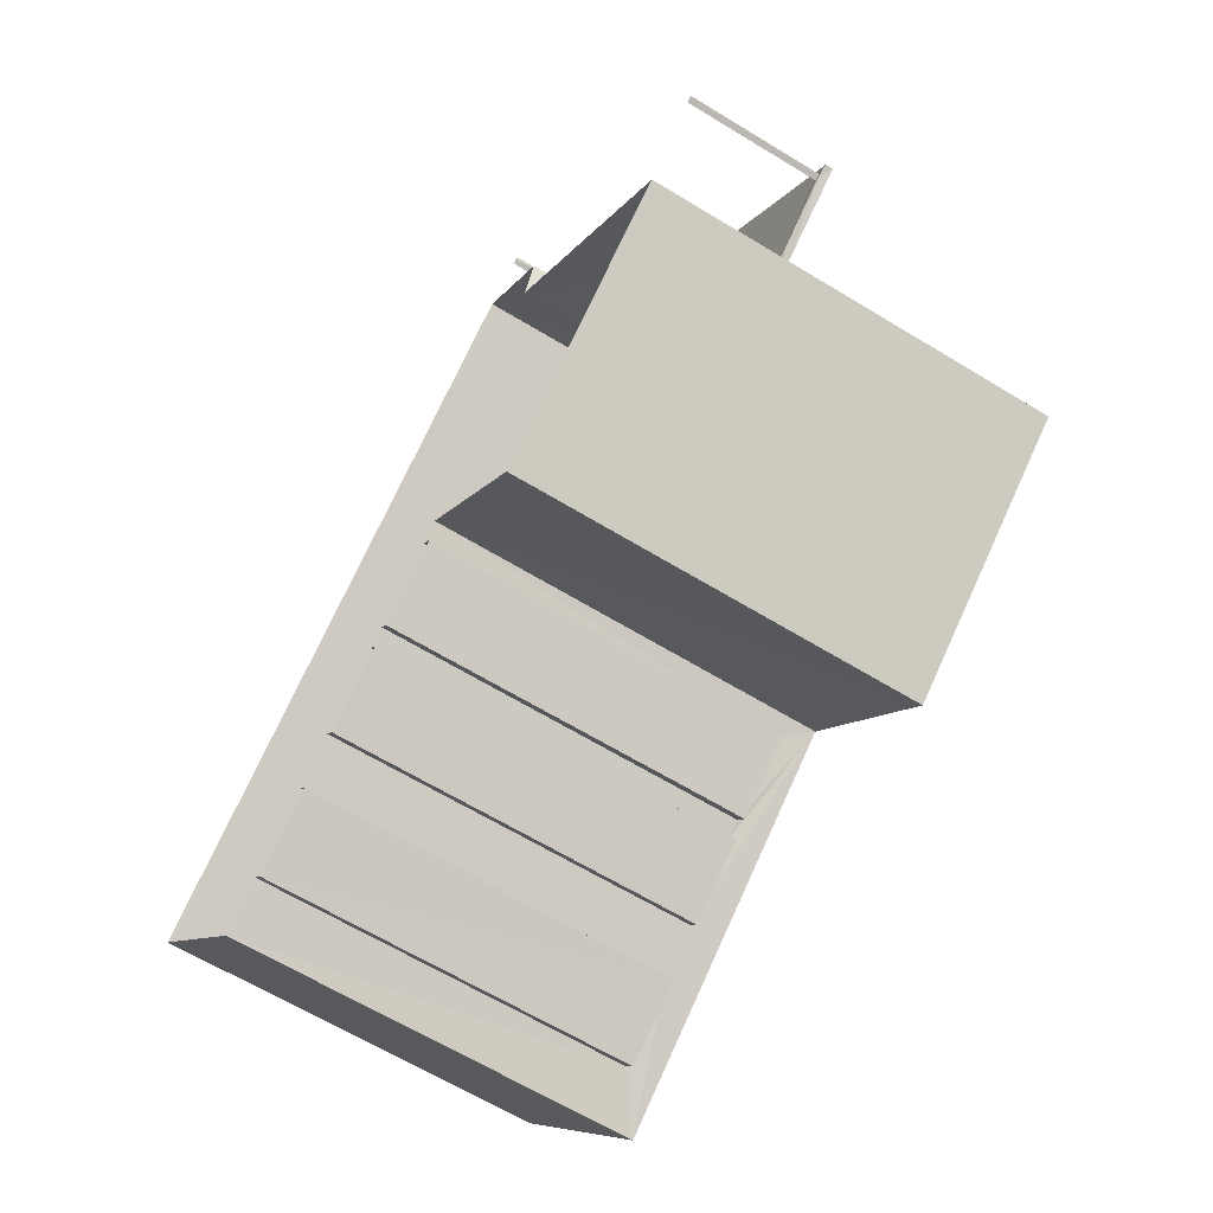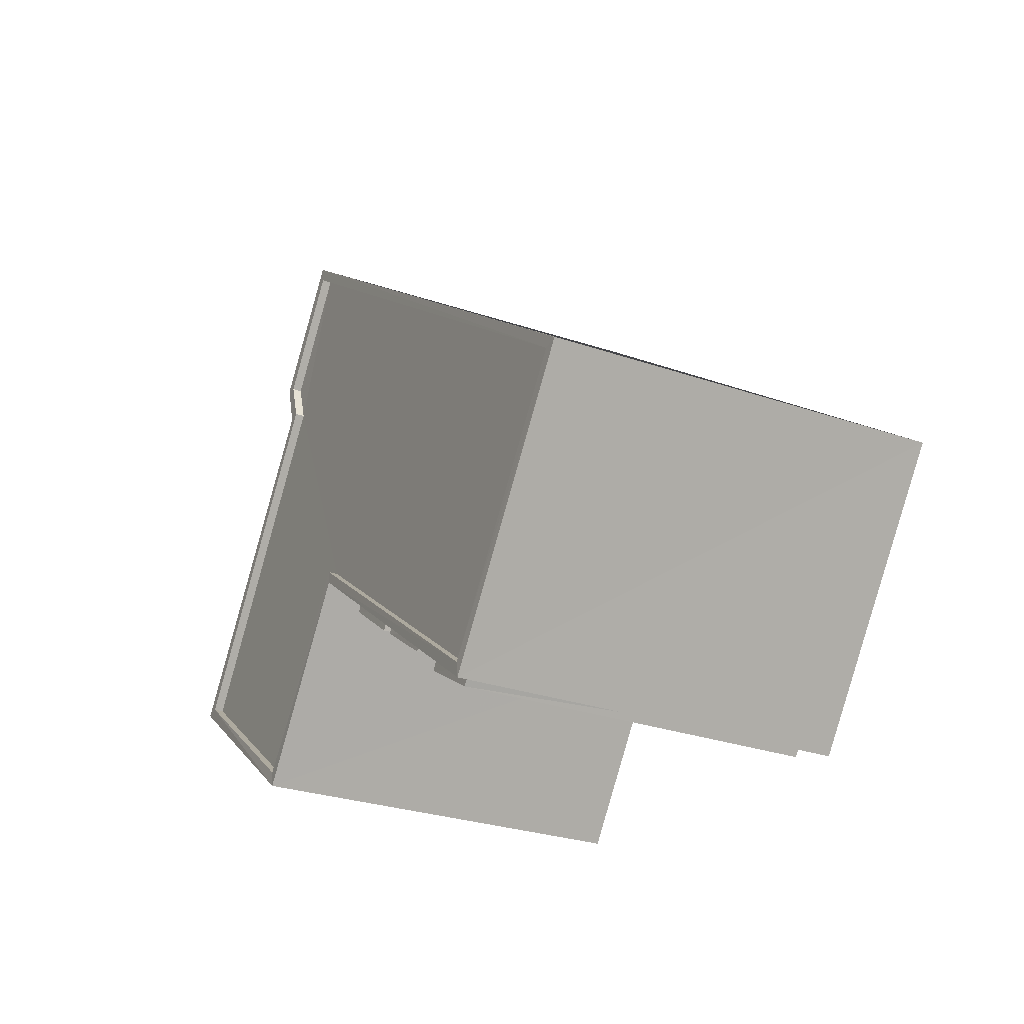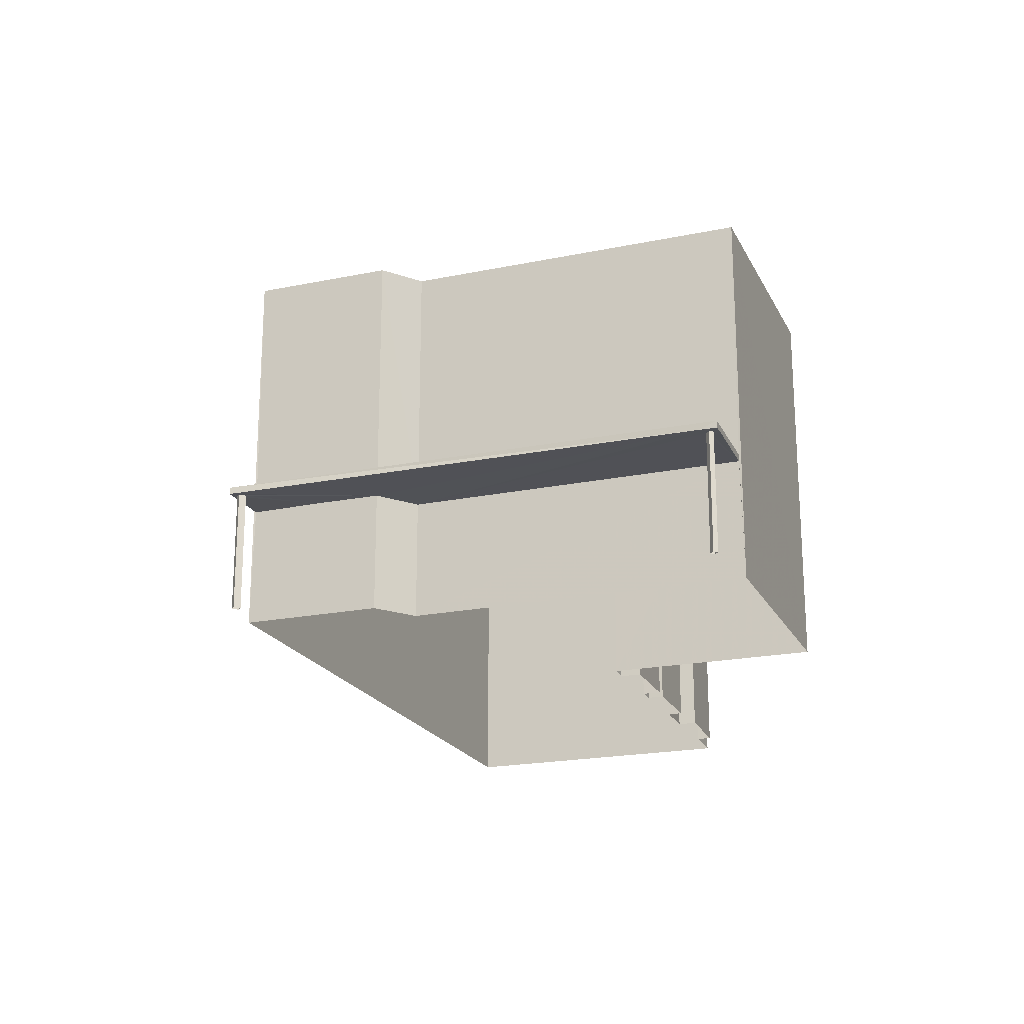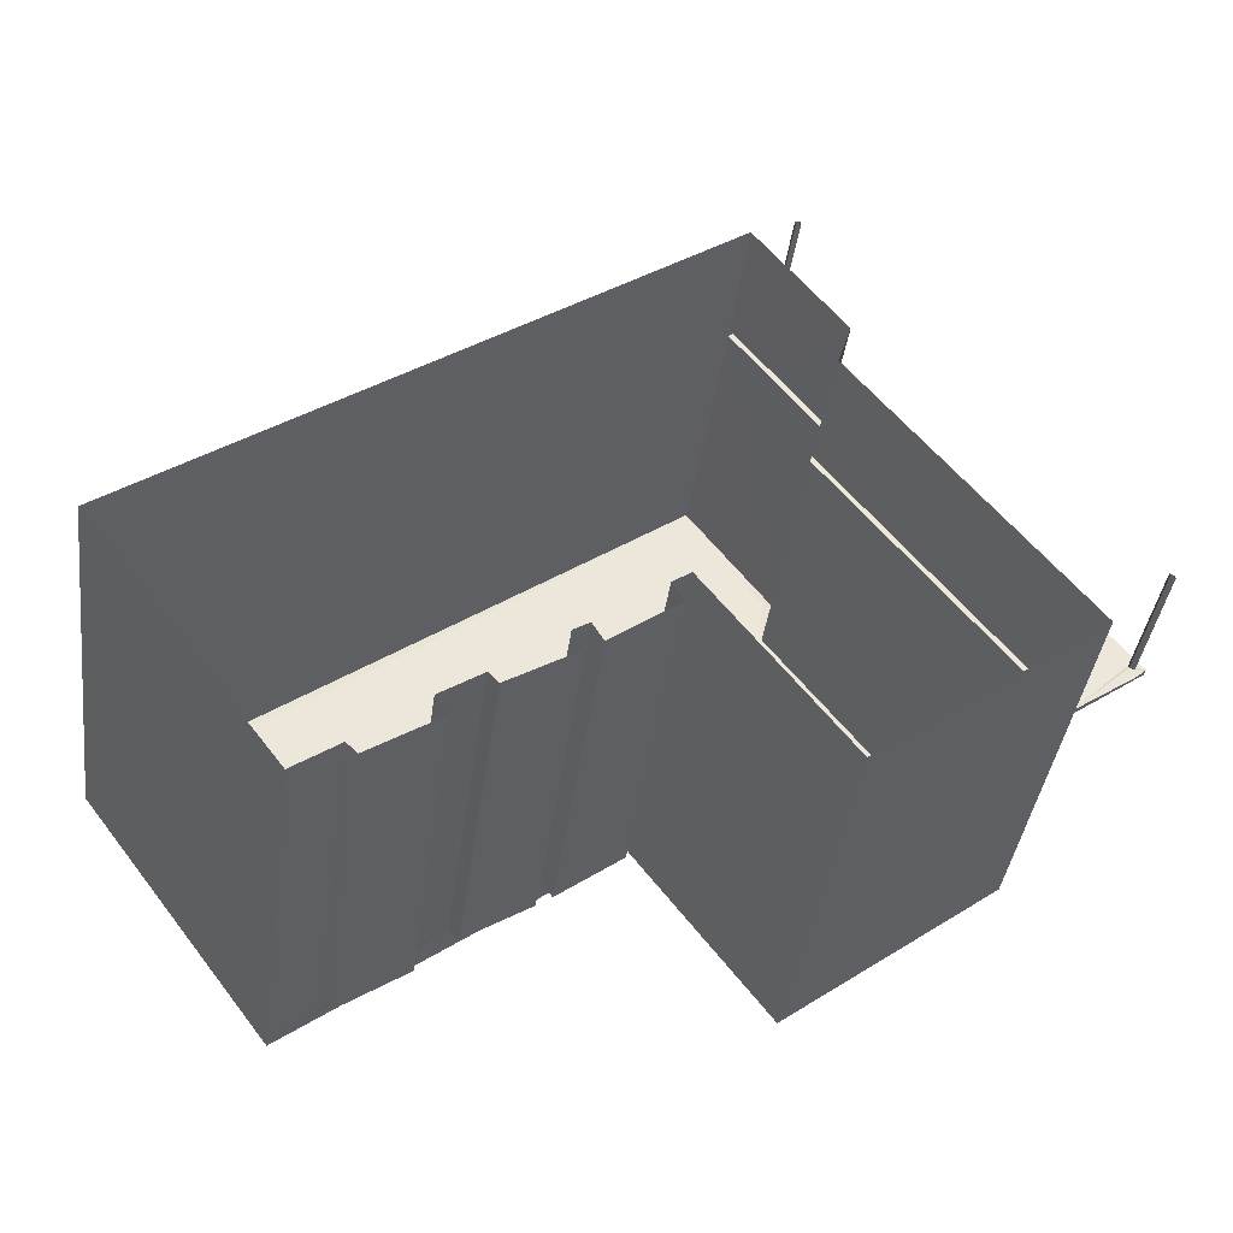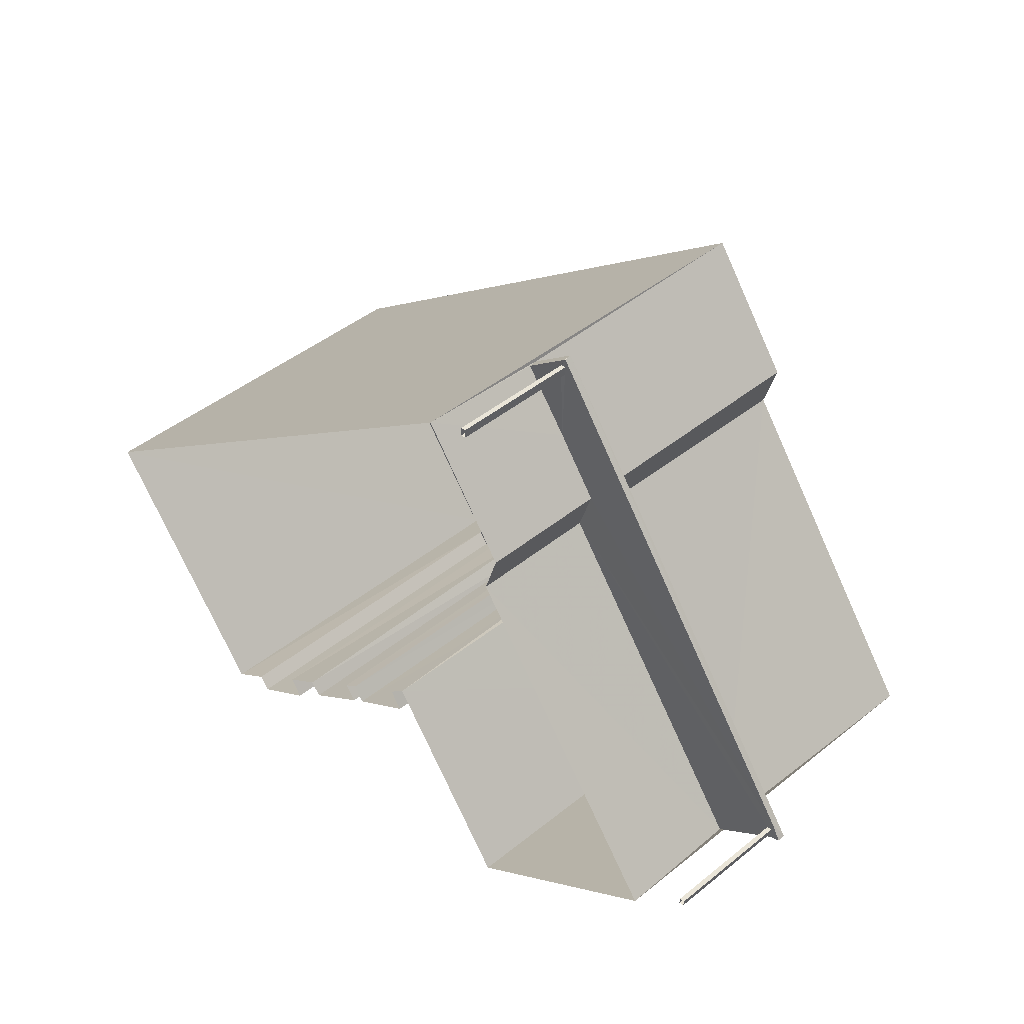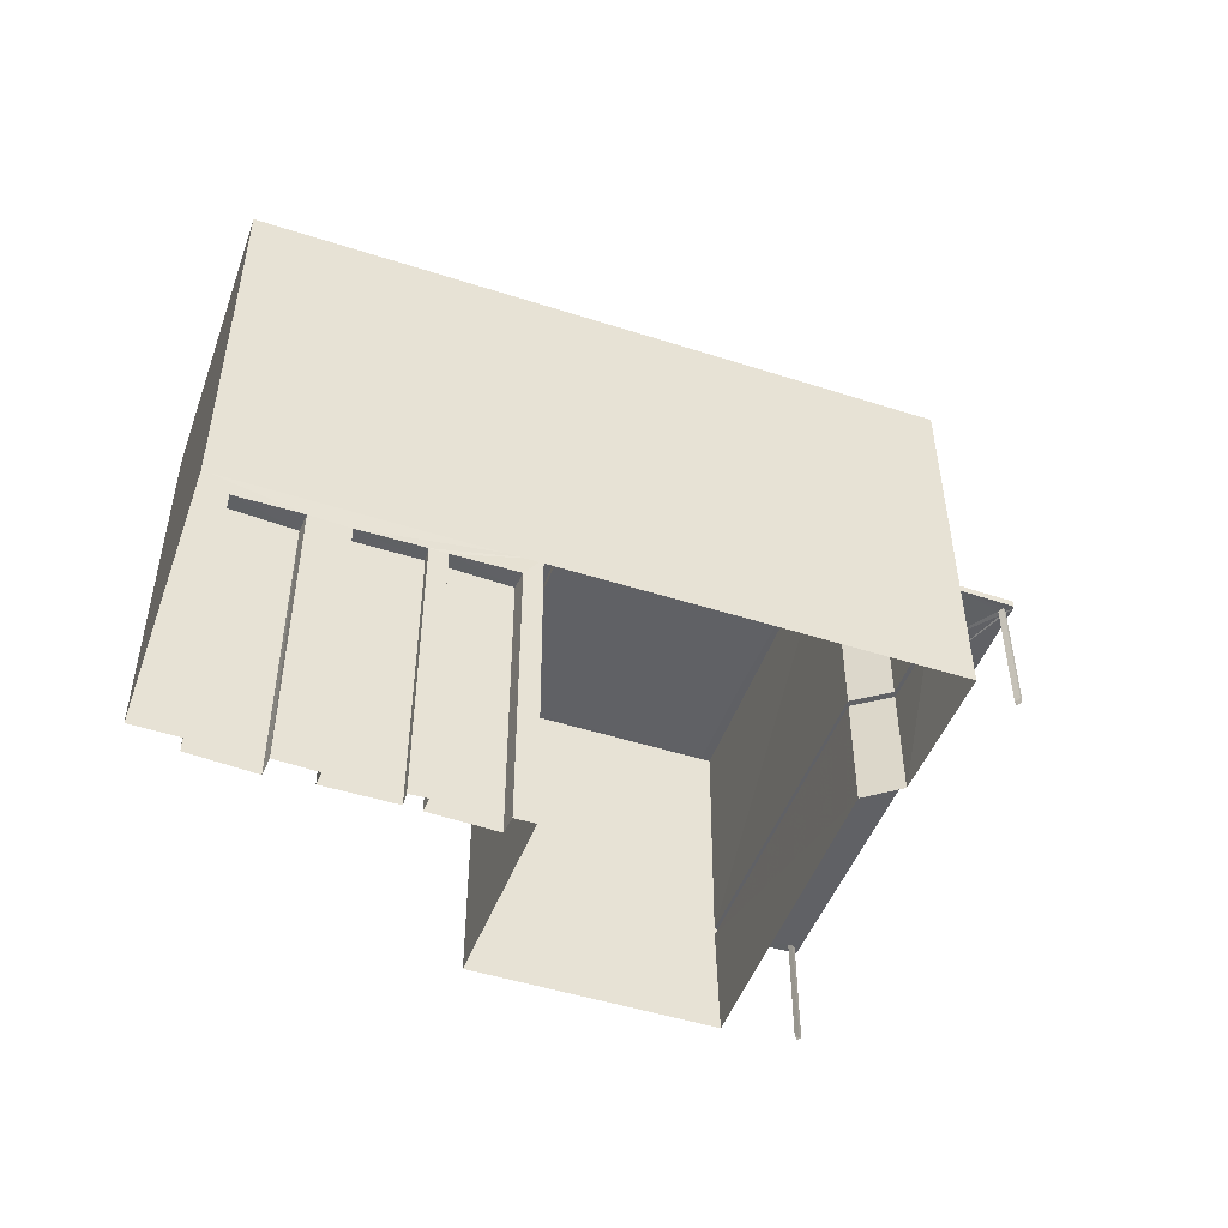
<metadata>
{"format":"obj","ext":"obj","renderer":"f3d","projection":"perspective","resolution":1024,"background":"white","views":[{"elev":-65.5,"azim":-121.3,"up":"+Y"},{"elev":-29.0,"azim":63.0,"up":"+Y"},{"elev":-20.4,"azim":-106.7,"up":"+Z"},{"elev":-41.2,"azim":172.3,"up":"+Y"},{"elev":45.1,"azim":-132.8,"up":"+Y"},{"elev":-48.7,"azim":123.3,"up":"+Z"}]}
</metadata>
<code>
v 1.197e+05 7.864e+05 23.34
v 1.197e+05 7.864e+05 23.34
v 1.197e+05 7.864e+05 23.33
v 1.197e+05 7.864e+05 23.34
v 1.197e+05 7.864e+05 23.35
v 1.197e+05 7.864e+05 23.35
v 1.197e+05 7.864e+05 23.35
v 1.197e+05 7.864e+05 23.35
v 1.197e+05 7.864e+05 23.34
v 1.197e+05 7.864e+05 23.34
v 1.197e+05 7.864e+05 23.34
v 1.197e+05 7.864e+05 23.34
v 1.197e+05 7.864e+05 23.34
v 1.197e+05 7.864e+05 23.34
v 1.197e+05 7.864e+05 23.34
v 1.197e+05 7.864e+05 23.34
v 1.197e+05 7.864e+05 23.34
v 1.197e+05 7.864e+05 23.34
v 1.197e+05 7.864e+05 23.34
v 1.197e+05 7.864e+05 23.34
v 1.197e+05 7.864e+05 23.35
v 1.197e+05 7.864e+05 23.35
v 1.197e+05 7.864e+05 23.35
v 1.197e+05 7.864e+05 23.35
v 1.197e+05 7.864e+05 23.35
v 1.197e+05 7.864e+05 23.35
v 1.197e+05 7.864e+05 23.35
v 1.197e+05 7.864e+05 23.35
v 1.197e+05 7.864e+05 26.73
v 1.197e+05 7.864e+05 26.73
v 1.197e+05 7.864e+05 26.73
v 1.197e+05 7.864e+05 26.73
v 1.197e+05 7.864e+05 26.73
v 1.197e+05 7.864e+05 26.73
v 1.197e+05 7.864e+05 26.73
v 1.197e+05 7.864e+05 26.73
v 1.197e+05 7.864e+05 26.73
v 1.197e+05 7.864e+05 26.73
v 1.197e+05 7.864e+05 26.73
v 1.197e+05 7.864e+05 26.73
v 1.197e+05 7.864e+05 26.73
v 1.197e+05 7.864e+05 26.73
v 1.197e+05 7.864e+05 26.73
v 1.197e+05 7.864e+05 26.73
v 1.197e+05 7.864e+05 26.73
v 1.197e+05 7.864e+05 26.73
v 1.197e+05 7.864e+05 26.93
v 1.197e+05 7.864e+05 26.93
v 1.197e+05 7.864e+05 26.93
v 1.197e+05 7.864e+05 26.93
v 1.197e+05 7.864e+05 26.93
v 1.197e+05 7.864e+05 26.93
v 1.197e+05 7.864e+05 33.94
v 1.197e+05 7.864e+05 33.94
v 1.197e+05 7.864e+05 33.94
v 1.197e+05 7.864e+05 33.94
v 1.197e+05 7.864e+05 33.94
v 1.197e+05 7.864e+05 33.94
v 1.197e+05 7.864e+05 33.95
v 1.197e+05 7.864e+05 33.95
v 1.197e+05 7.864e+05 33.69
v 1.197e+05 7.864e+05 33.68
v 1.197e+05 7.864e+05 33.69
v 1.197e+05 7.864e+05 33.7
v 1.197e+05 7.864e+05 33.69
v 1.197e+05 7.864e+05 33.7
v 1.197e+05 7.864e+05 33.7
v 1.197e+05 7.864e+05 33.7
v 1.197e+05 7.864e+05 33.93
v 1.197e+05 7.864e+05 33.93
v 1.197e+05 7.864e+05 33.95
v 1.197e+05 7.864e+05 33.95
v 1.197e+05 7.864e+05 33.95
v 1.197e+05 7.864e+05 33.95
v 1.197e+05 7.864e+05 33.95
v 1.197e+05 7.864e+05 33.95
v 1.197e+05 7.864e+05 33.06
v 1.197e+05 7.864e+05 33.06
v 1.197e+05 7.864e+05 33.06
v 1.197e+05 7.864e+05 33.06
v 1.197e+05 7.864e+05 33.05
v 1.197e+05 7.864e+05 33.05
v 1.197e+05 7.864e+05 33.06
v 1.197e+05 7.864e+05 33.05
v 1.197e+05 7.864e+05 33.05
v 1.197e+05 7.864e+05 33.05
v 1.197e+05 7.864e+05 33.05
v 1.197e+05 7.864e+05 33.05
f 1 2 3
f 4 5 3
f 6 7 5
f 8 9 10
f 2 11 12
f 6 9 8
f 13 14 15
f 16 2 12
f 14 3 16
f 17 18 19
f 20 14 13
f 3 20 18
f 4 18 17
f 9 5 4
f 3 2 16
f 3 18 4
f 6 5 9
f 14 20 3
f 21 22 23
f 21 24 22
f 25 26 27
f 25 28 26
f 29 30 31
f 32 29 33
f 29 31 33
f 34 35 36
f 37 35 30
f 38 35 37
f 36 35 38
f 39 40 41
f 30 35 41
f 39 32 42
f 31 30 40
f 32 33 42
f 39 42 40
f 40 30 41
f 38 37 43
f 34 44 45
f 37 46 43
f 36 44 34
f 43 46 45
f 44 43 45
f 47 48 49
f 49 50 51
f 51 50 52
f 48 50 49
f 53 54 55
f 54 56 55
f 55 57 58
f 59 58 60
f 58 57 60
f 55 56 57
f 61 62 63
f 64 65 63
f 63 62 66
f 67 66 68
f 64 63 67
f 67 63 66
f 69 70 71
f 72 73 71
f 54 53 70
f 59 60 74
f 74 75 72
f 60 76 74
f 54 70 69
f 73 69 71
f 75 73 72
f 76 75 74
f 77 78 79
f 77 80 78
f 81 82 83
f 84 81 83
f 85 86 87
f 85 88 86
f 39 47 32
f 32 49 29
f 32 47 49
f 51 37 30
f 46 37 51
f 30 29 49
f 51 30 49
f 45 46 51
f 52 45 51
f 41 6 39
f 6 8 39
f 48 47 74
f 74 47 59
f 47 8 59
f 39 8 47
f 9 4 80
f 80 55 9
f 81 53 55
f 20 77 18
f 53 85 1
f 55 80 77
f 1 85 2
f 82 77 20
f 16 81 14
f 81 55 82
f 88 81 16
f 53 88 85
f 81 88 53
f 82 55 77
f 9 58 10
f 9 55 58
f 10 59 8
f 10 58 59
f 35 7 6
f 41 35 6
f 7 35 34
f 34 5 7
f 5 52 71
f 72 52 50
f 71 52 72
f 5 34 45
f 5 45 52
f 71 70 3
f 5 71 3
f 53 1 3
f 70 53 3
f 48 74 72
f 50 48 72
f 54 62 61
f 54 69 62
f 56 61 63
f 56 54 61
f 57 63 65
f 57 56 63
f 60 65 64
f 60 57 65
f 60 64 67
f 76 60 67
f 75 67 68
f 75 76 67
f 75 68 66
f 73 75 66
f 73 66 62
f 69 73 62
f 4 17 78
f 80 4 78
f 18 79 19
f 18 77 79
f 78 17 19
f 79 78 19
f 83 20 13
f 83 82 20
f 14 84 15
f 14 81 84
f 83 13 15
f 84 83 15
f 16 12 86
f 88 16 86
f 2 87 11
f 2 85 87
f 86 12 11
f 87 86 11
f 31 21 23
f 31 40 21
f 40 24 21
f 40 42 24
f 33 22 24
f 42 33 24
f 31 23 22
f 33 31 22
f 38 25 27
f 38 43 25
f 43 28 25
f 43 44 28
f 36 26 28
f 44 36 28
f 38 27 26
f 36 38 26

</code>
